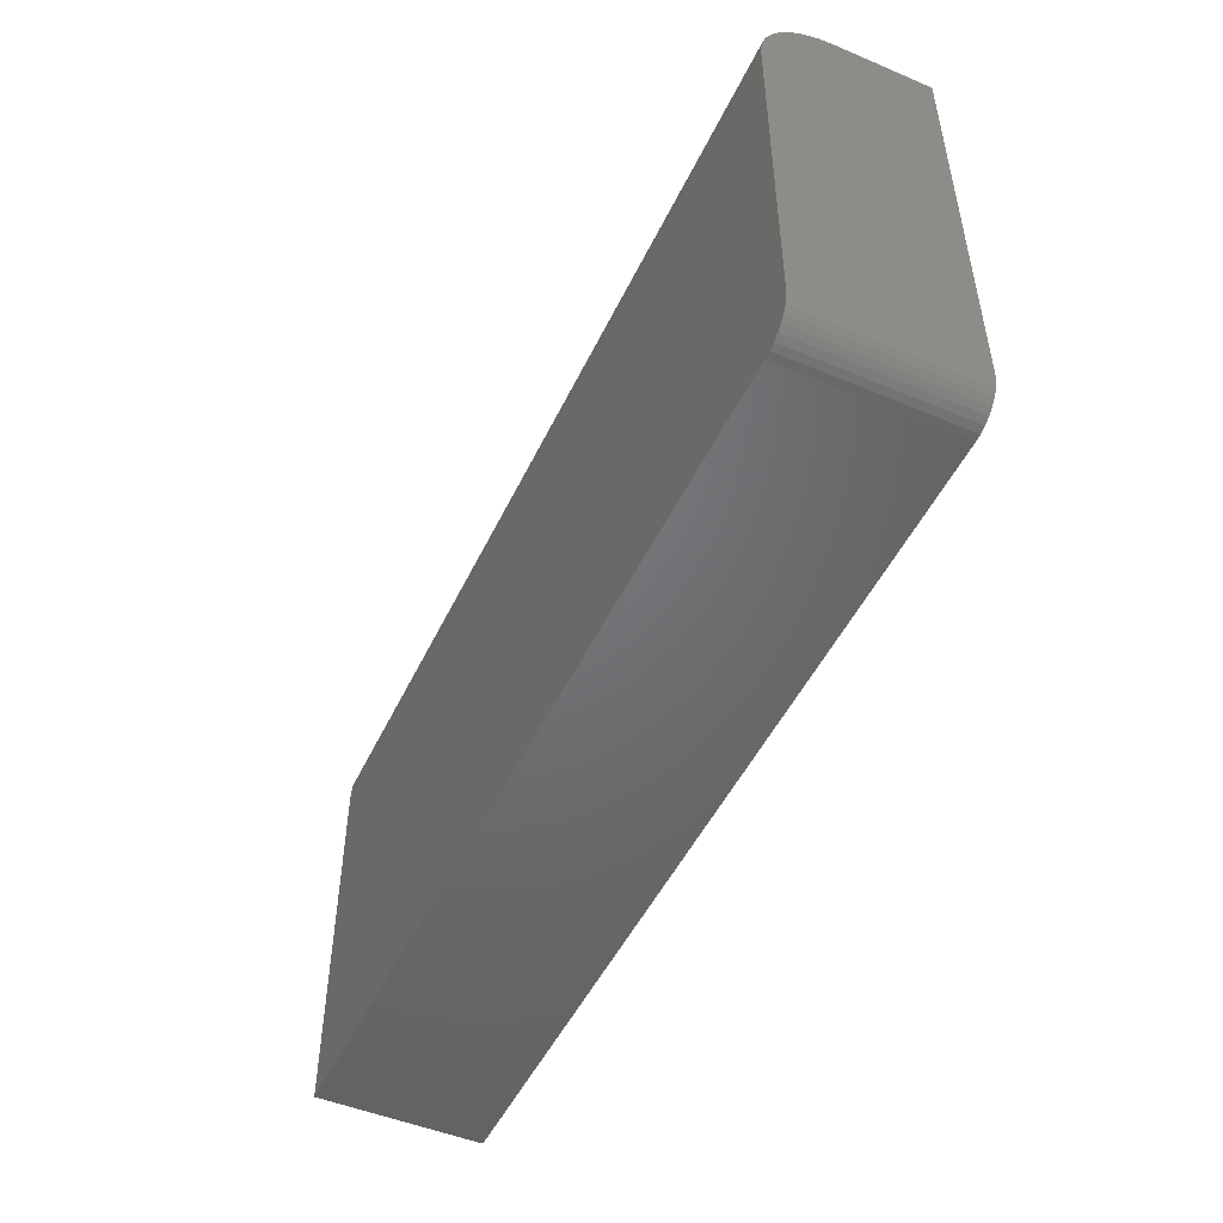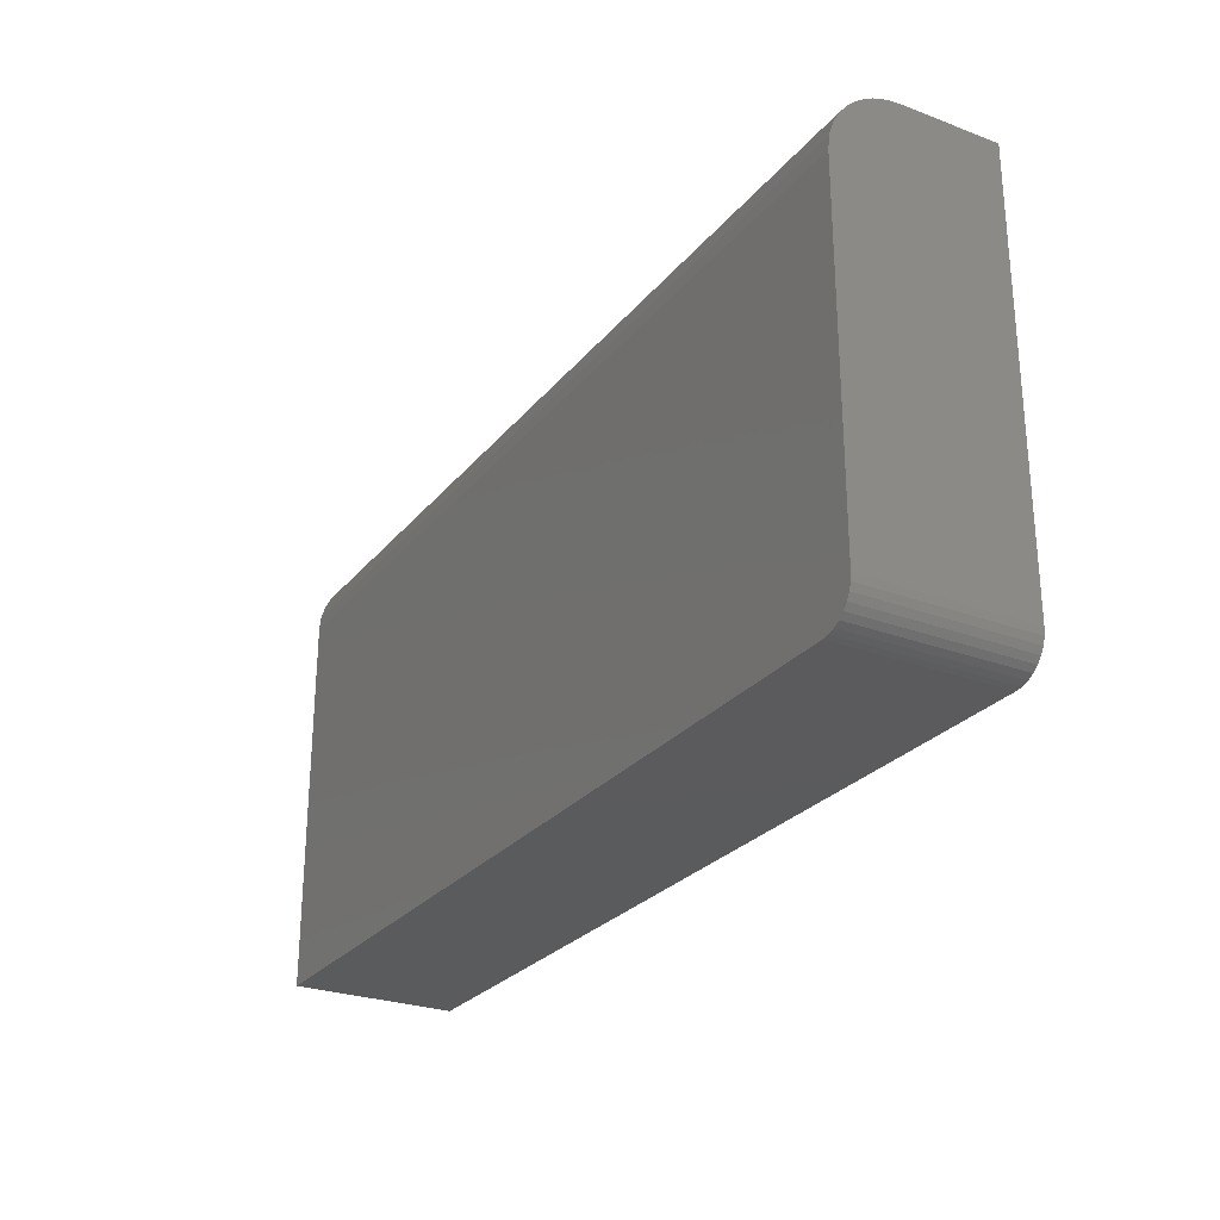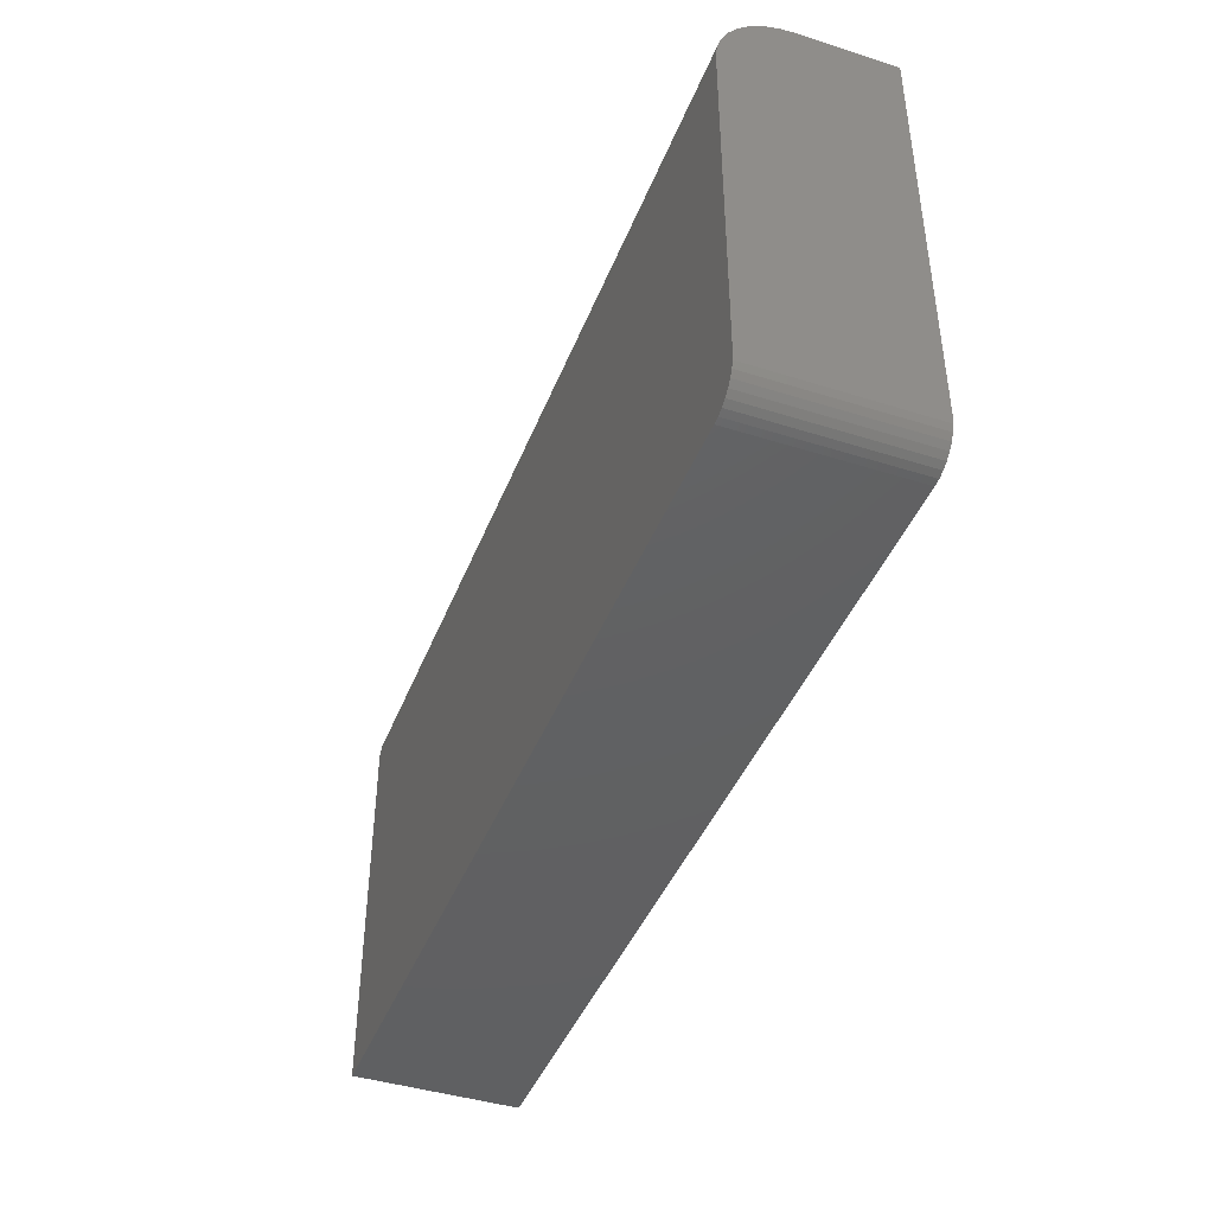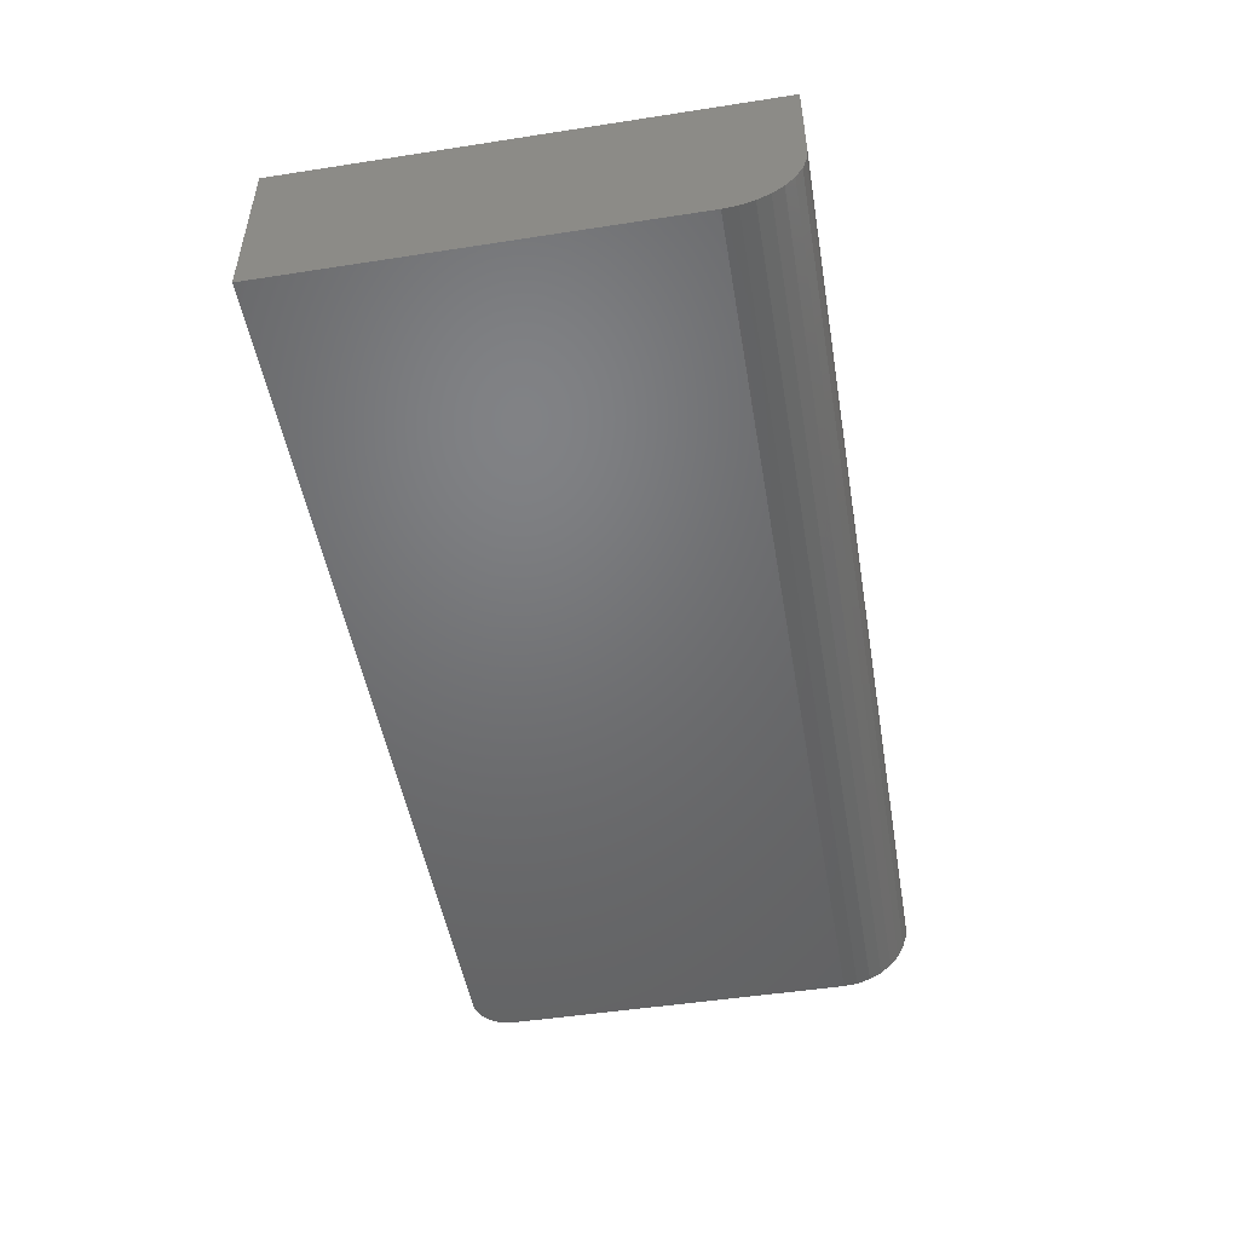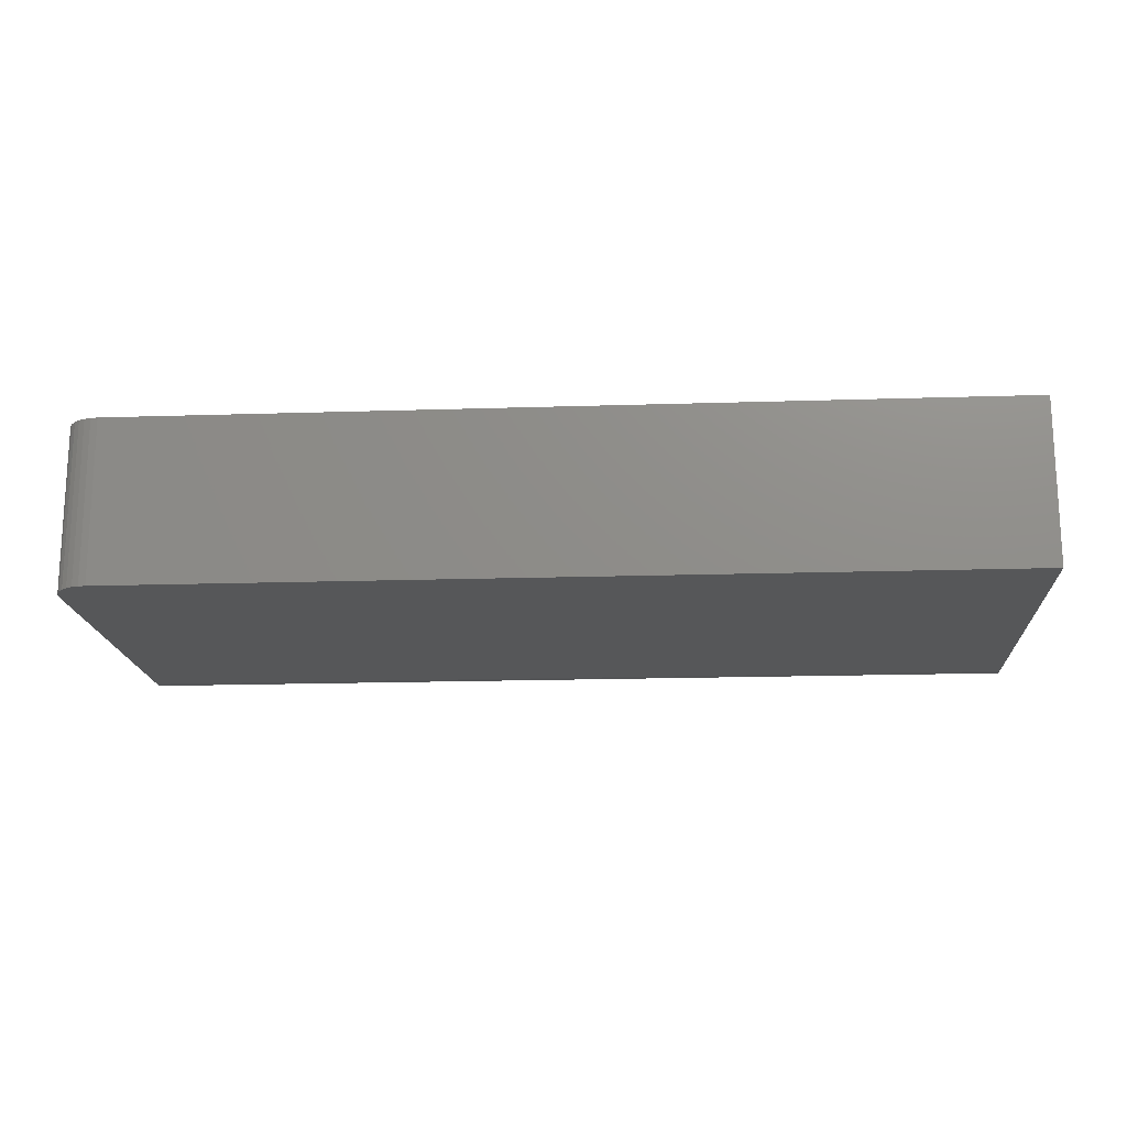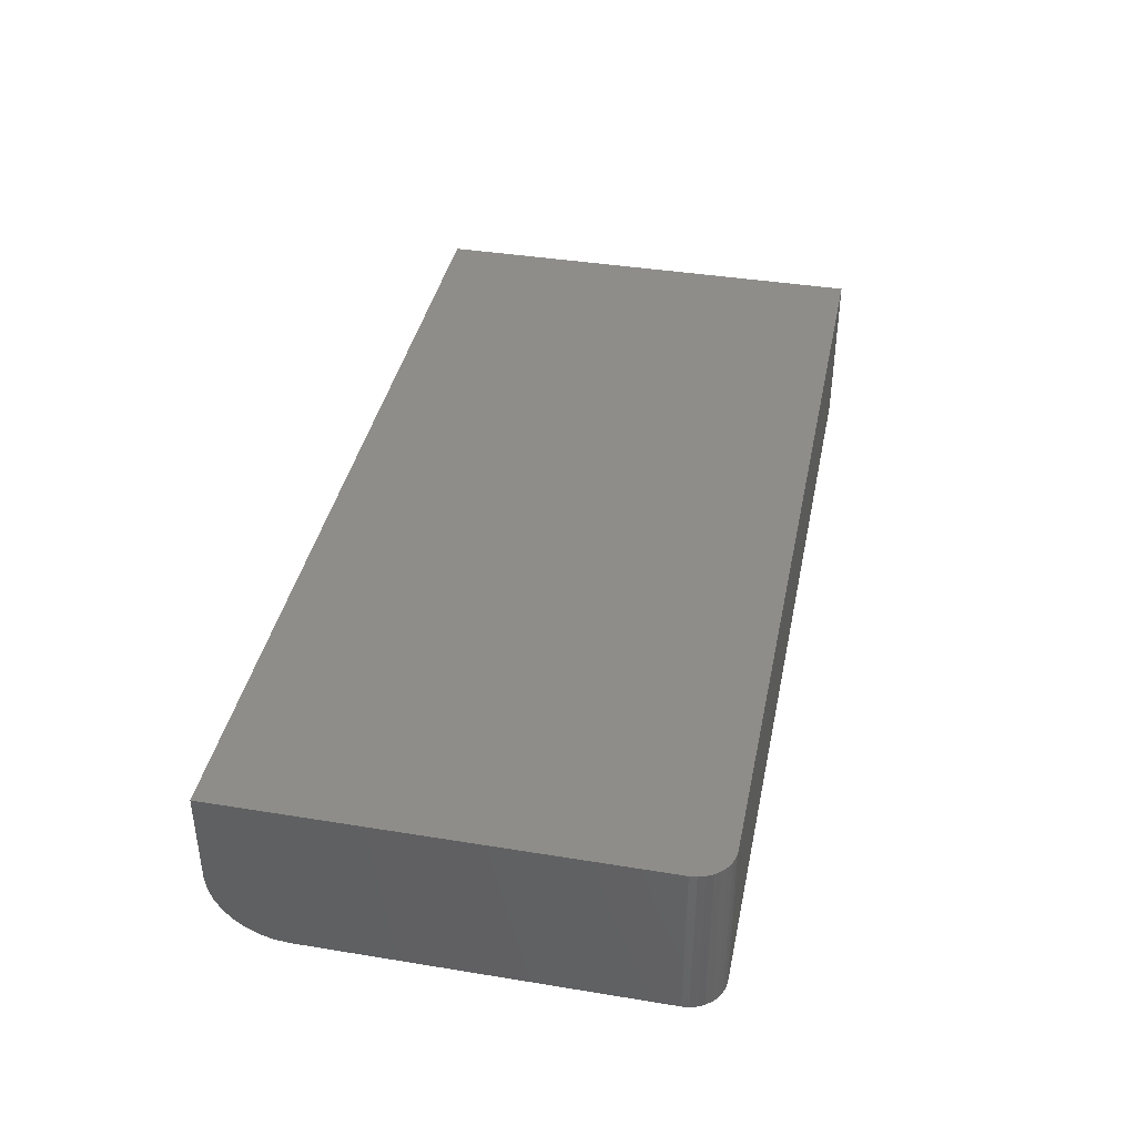
<metadata>
{"format":"stl","ext":"stl","renderer":"f3d","projection":"perspective","resolution":1024,"background":"white","views":[{"elev":-49.4,"azim":-114.9,"up":"+Y"},{"elev":-26.7,"azim":-120.2,"up":"+Y"},{"elev":-42.8,"azim":-110.6,"up":"+Y"},{"elev":-49.6,"azim":99.7,"up":"+Z"},{"elev":-17.0,"azim":3.7,"up":"+Z"},{"elev":39.4,"azim":-78.5,"up":"+Z"}]}
</metadata>
<code>
# stl→obj: 40 verts, 76 faces
v -0.3007 -0.1146 -0.05469
v -0.3029 -0.1105 -0.05469
v -0.2943 -0.1211 -0.05469
v -0.2978 -0.1181 -0.05469
v 0.3047 0.1296 -0.05469
v 0.3047 -0.125 -0.05469
v -0.3042 -0.1061 -0.05469
v -0.3047 -0.1016 -0.05469
v -0.3047 0.1296 -0.05469
v -0.2812 -0.125 -0.05469
v -0.2858 -0.1245 -0.05469
v -0.2902 -0.1232 -0.05469
v -0.3047 0.1765 -0.007812
v -0.3047 0.1729 -0.02575
v -0.3047 0.1765 0.05469
v -0.3047 0.1756 -0.01696
v -0.3047 0.1628 -0.04096
v -0.3047 0.1556 -0.04679
v -0.3047 0.1475 -0.05112
v -0.3047 -0.1016 0.05469
v -0.3047 0.1388 -0.05379
v -0.3047 0.1686 -0.03385
v -0.2943 -0.1211 0.05469
v -0.3029 -0.1105 0.05469
v -0.3007 -0.1146 0.05469
v -0.2978 -0.1181 0.05469
v 0.3047 0.1765 0.05469
v -0.3042 -0.1061 0.05469
v 0.3047 -0.125 0.05469
v -0.2902 -0.1232 0.05469
v -0.2858 -0.1245 0.05469
v -0.2812 -0.125 0.05469
v 0.3047 0.1765 -0.007812
v 0.3047 0.1729 -0.02575
v 0.3047 0.1756 -0.01696
v 0.3047 0.1388 -0.05379
v 0.3047 0.1475 -0.05112
v 0.3047 0.1556 -0.04679
v 0.3047 0.1628 -0.04096
v 0.3047 0.1686 -0.03385
f 1 2 3
f 4 1 3
f 5 6 7
f 5 7 8
f 5 8 9
f 7 6 10
f 7 10 11
f 7 11 12
f 7 12 3
f 7 3 2
f 13 14 15
f 13 16 14
f 17 18 19
f 20 15 21
f 20 21 9
f 20 9 8
f 21 15 14
f 21 14 22
f 21 22 17
f 21 17 19
f 23 24 25
f 23 25 26
f 27 15 20
f 27 20 28
f 27 28 29
f 28 24 23
f 28 23 30
f 28 30 31
f 28 31 32
f 28 32 29
f 32 10 29
f 29 10 6
f 10 32 11
f 11 32 31
f 11 31 12
f 12 31 30
f 12 30 3
f 3 30 23
f 3 23 4
f 4 23 26
f 4 26 1
f 1 26 25
f 1 25 2
f 2 25 24
f 2 24 7
f 7 24 28
f 7 28 8
f 8 28 20
f 27 33 15
f 15 33 13
f 33 34 35
f 27 29 6
f 27 6 5
f 27 5 36
f 27 36 37
f 27 37 38
f 27 38 39
f 27 39 40
f 27 40 34
f 27 34 33
f 5 9 36
f 36 9 21
f 36 21 37
f 37 21 19
f 37 19 38
f 38 19 18
f 38 18 39
f 39 18 17
f 39 17 40
f 40 17 22
f 40 22 34
f 34 22 14
f 34 14 35
f 35 14 16
f 35 16 33
f 33 16 13

</code>
